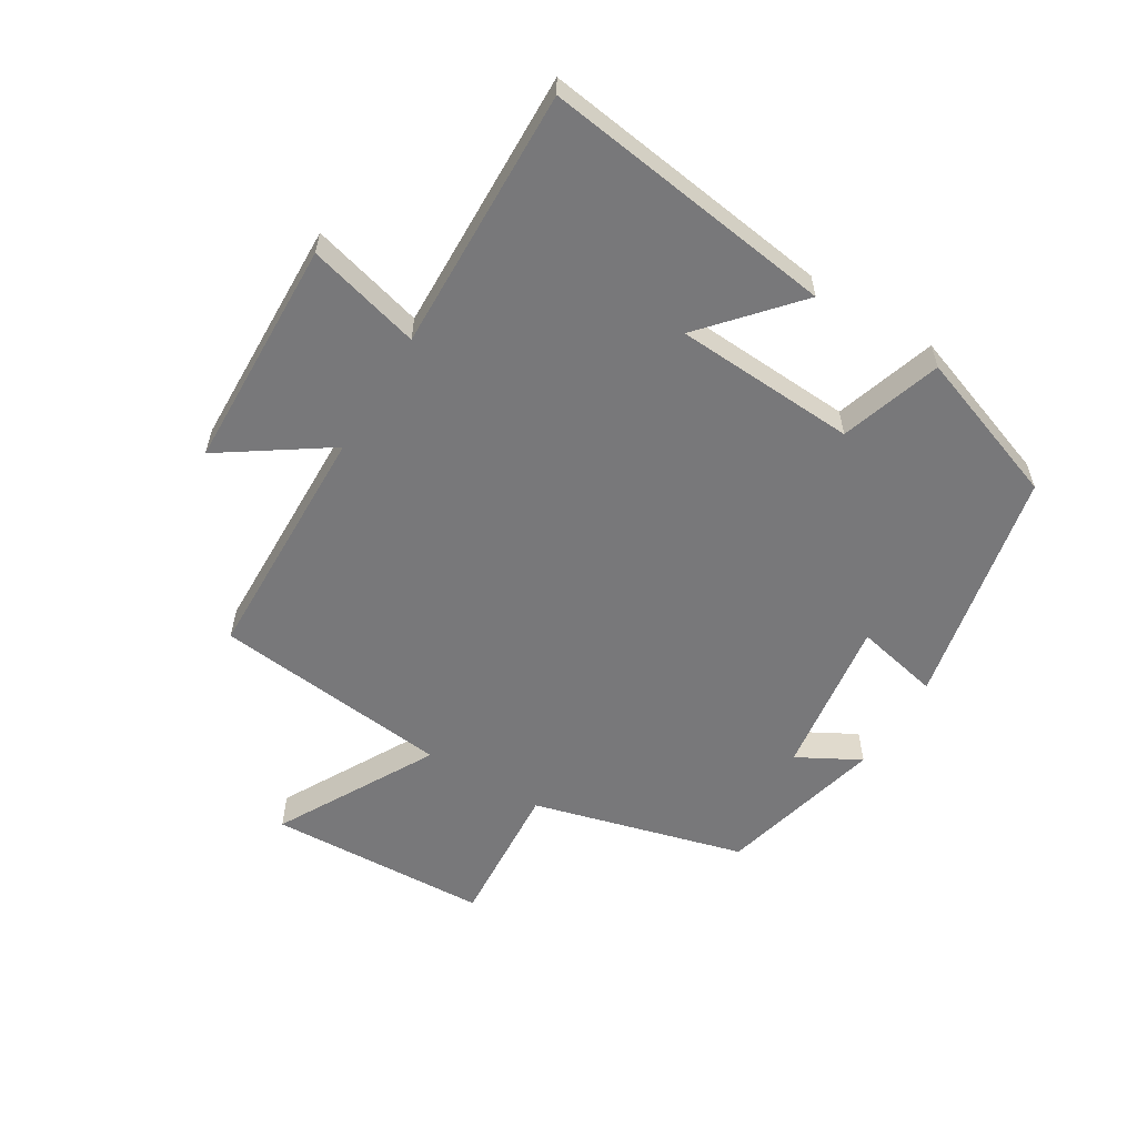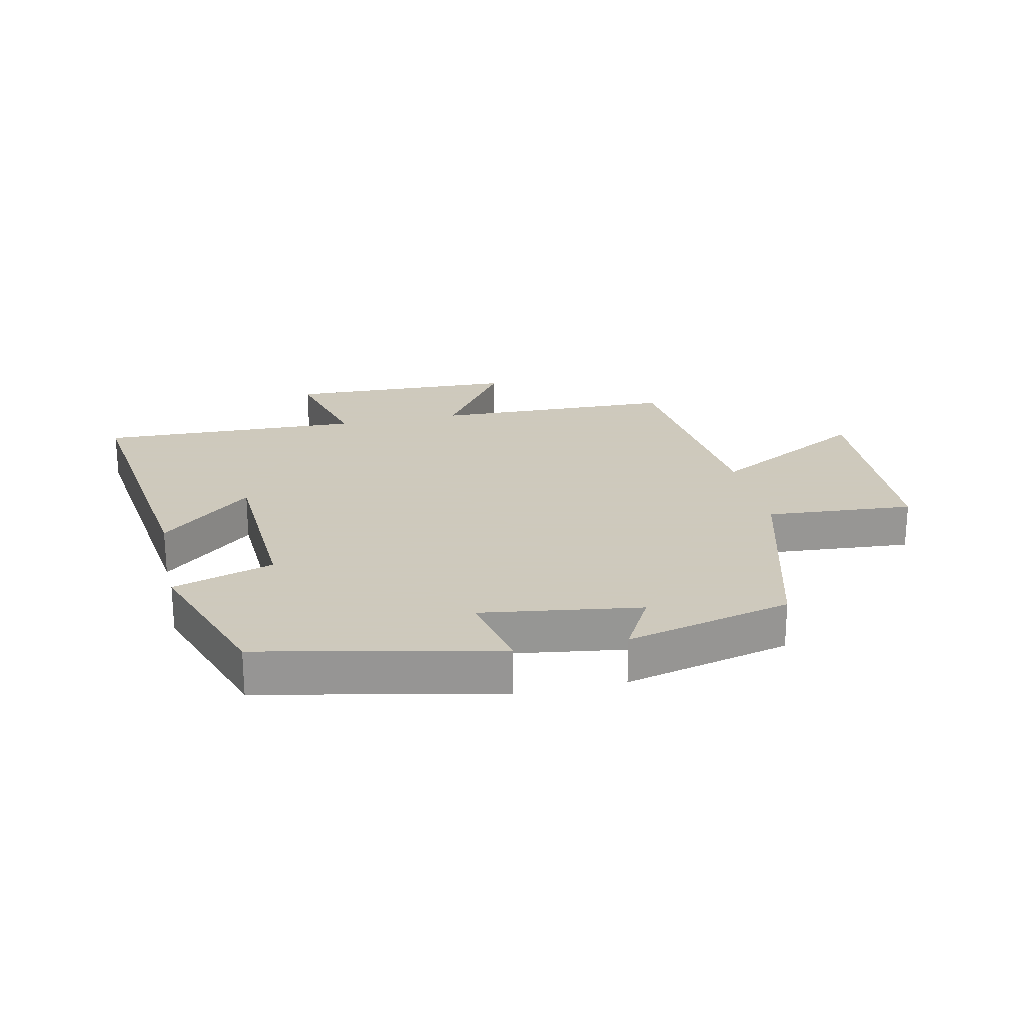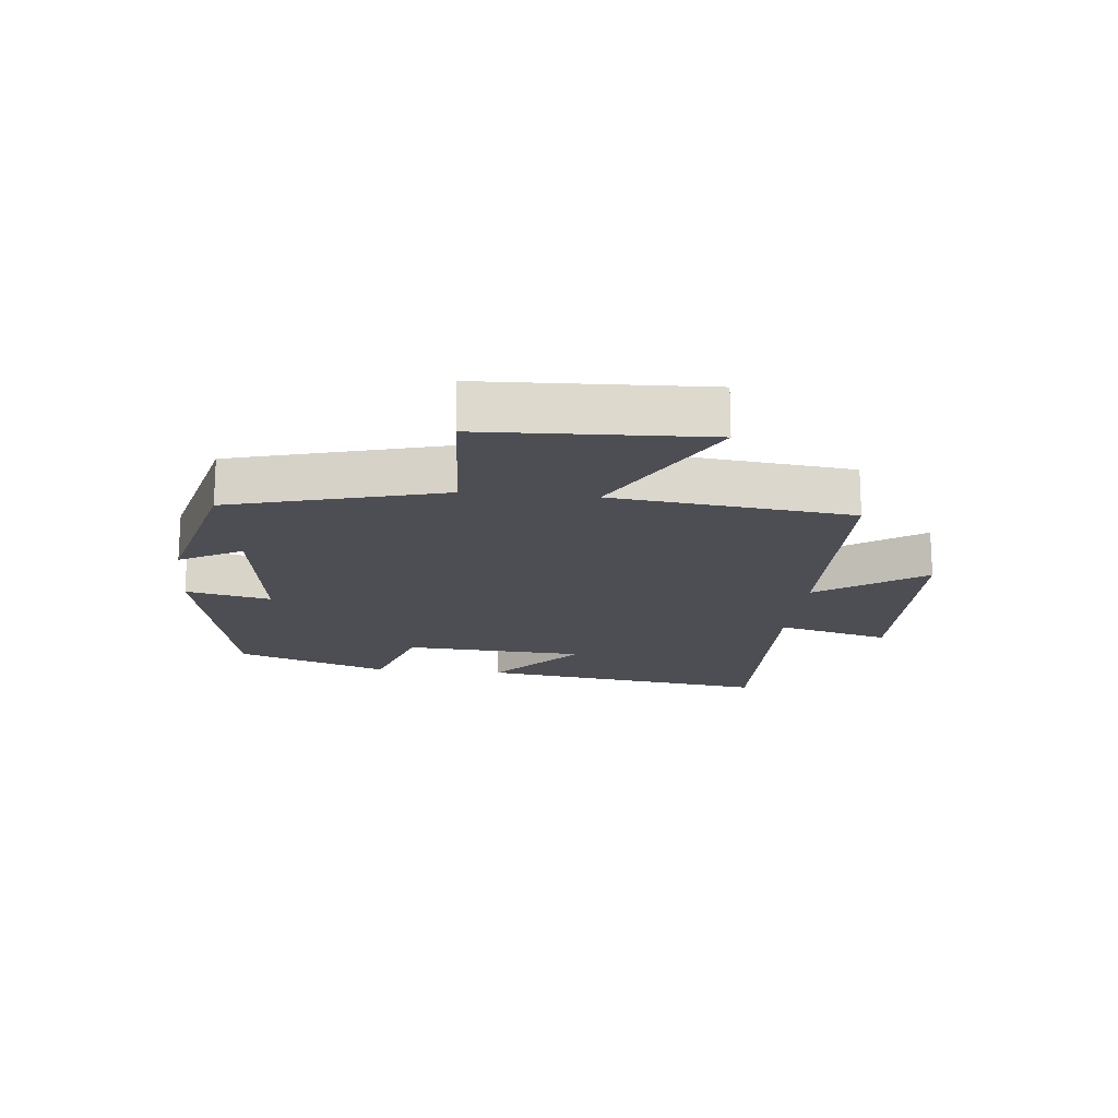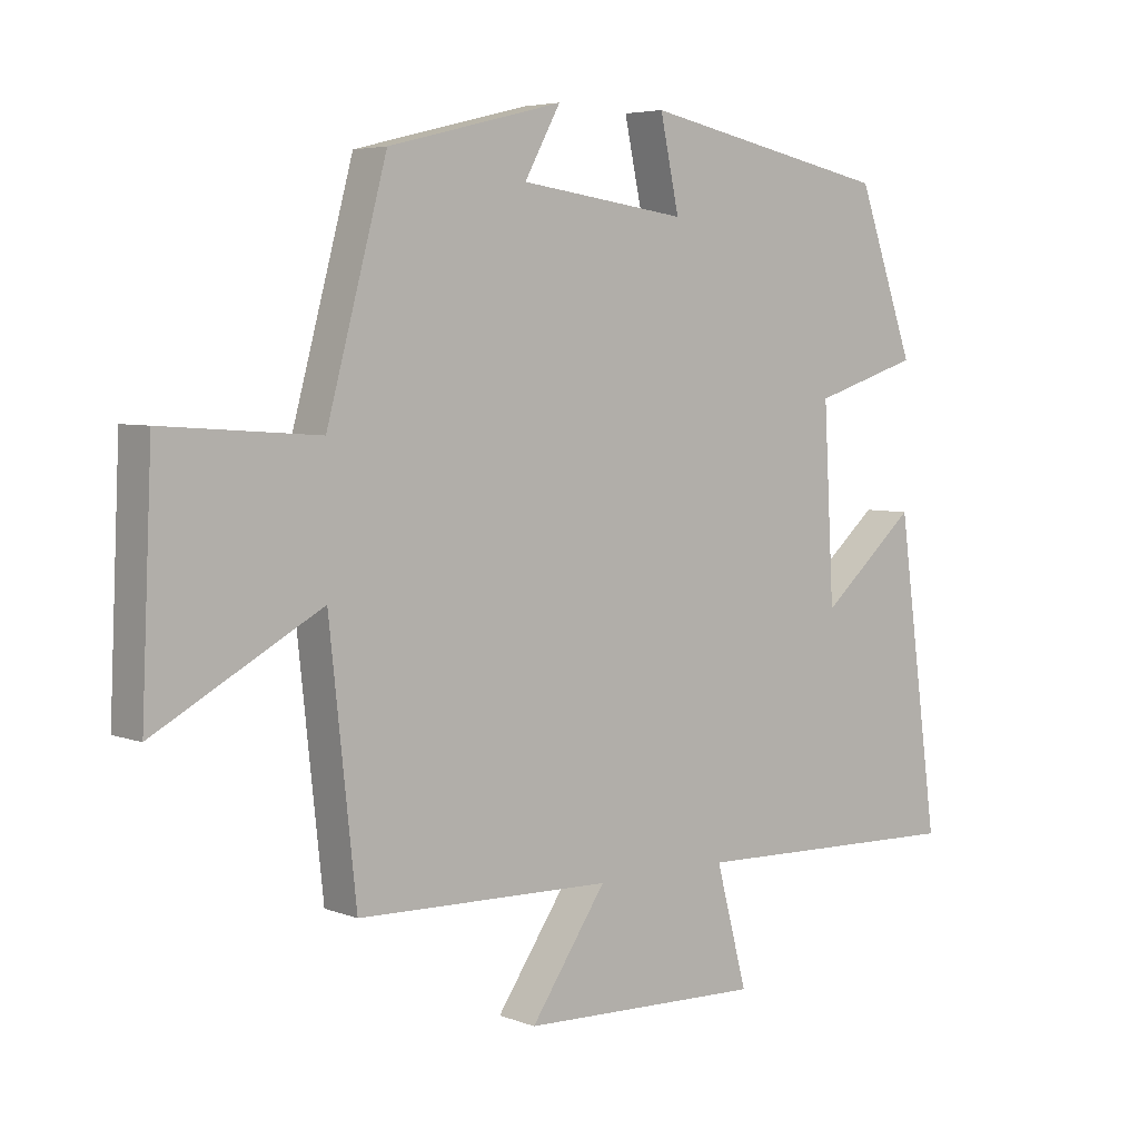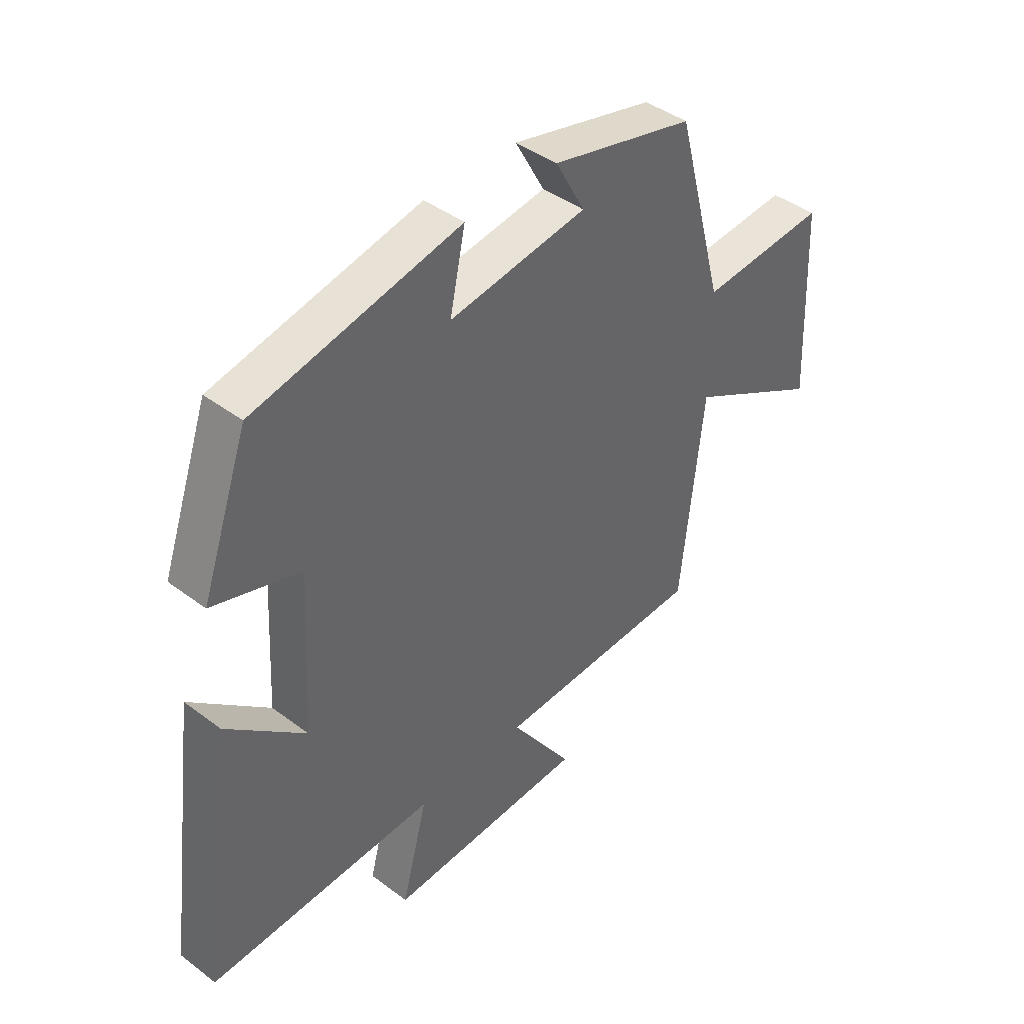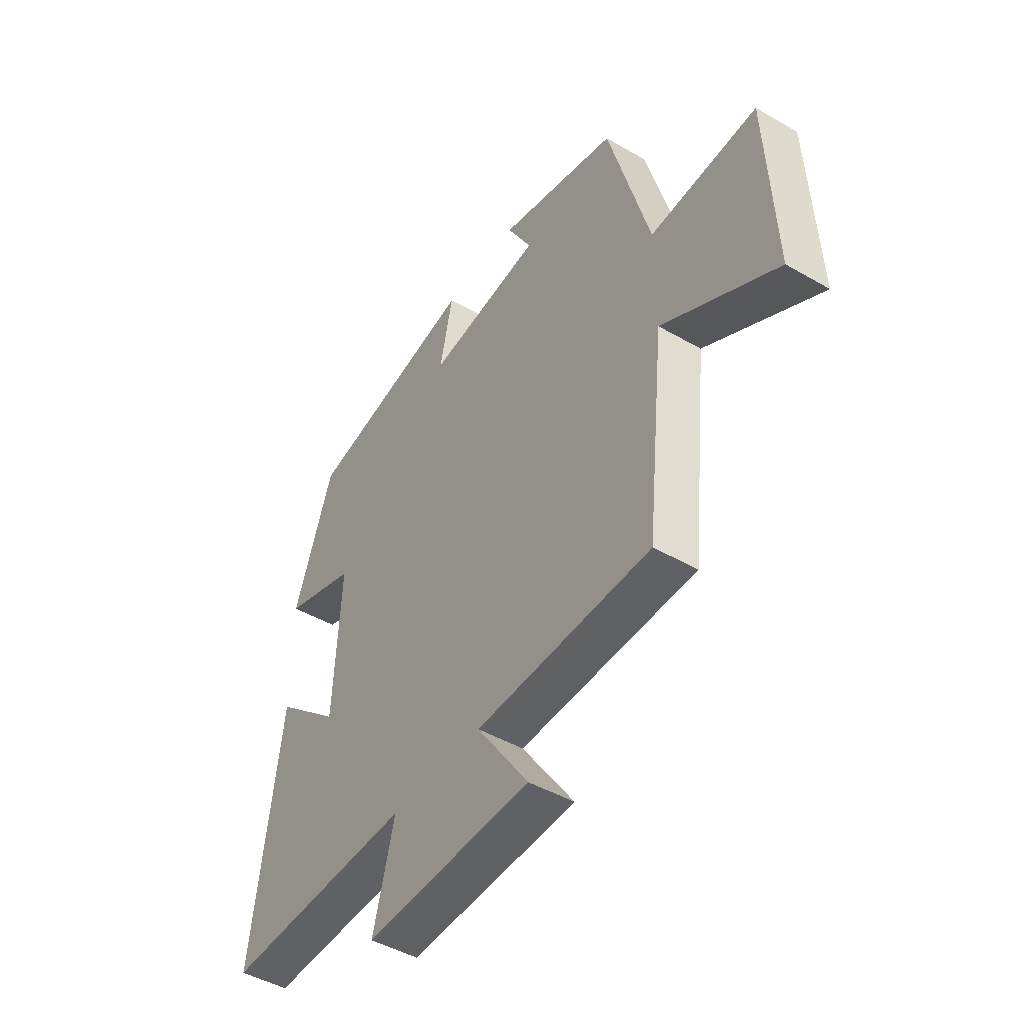
<metadata>
{"format":"obj","ext":"obj","renderer":"f3d","projection":"perspective","resolution":1024,"background":"white","views":[{"elev":-57.5,"azim":-121.4,"up":"+Y"},{"elev":22.6,"azim":-12.2,"up":"+Y"},{"elev":-17.4,"azim":84.0,"up":"+Y"},{"elev":5.1,"azim":139.8,"up":"+Z"},{"elev":42.4,"azim":-48.0,"up":"+Z"},{"elev":-46.2,"azim":56.5,"up":"+Z"}]}
</metadata>
<code>
v -0.413 0.07 0.42
v -0.031 0.07 0.5
v -0.06 0.07 0.364
v 0.196 0.07 0.4
v 0.141 0.07 0.5
v 0.408 0.07 0.434
v 0.5 0.07 0.093
v 0.738 0.07 0.11
v 0.754 0.07 -0.246
v 0.5 0.07 -0.107
v 0.459 0.07 -0.49
v 0.068 0.07 -0.5
v 0.184 0.07 -0.67
v -0.188 0.07 -0.682
v -0.14 0.07 -0.5
v -0.564 0.07 -0.512
v -0.5 0.07 -0.041
v -0.354 0.07 -0.169
v -0.338 0.07 0.123
v -0.5 0.07 0.175
v -0.413 0 0.42
v -0.031 0 0.5
v -0.06 0 0.364
v 0.196 0 0.4
v 0.141 0 0.5
v 0.408 0 0.434
v 0.5 0 0.093
v 0.738 0 0.11
v 0.754 0 -0.246
v 0.5 0 -0.107
v 0.459 0 -0.49
v 0.068 0 -0.5
v 0.184 0 -0.67
v -0.188 0 -0.682
v -0.14 0 -0.5
v -0.564 0 -0.512
v -0.5 0 -0.041
v -0.354 0 -0.169
v -0.338 0 0.123
v -0.5 0 0.175
f 1 2 3
f 20 1 3
f 19 20 3
f 18 19 3 4
f 15 16 17 18
f 15 18 4
f 12 13 14 15
f 12 15 4
f 11 12 4
f 10 11 4
f 7 8 9 10
f 6 7 10
f 5 6 10
f 4 5 10
f 23 22 21
f 23 21 40
f 23 40 39
f 24 23 39 38
f 38 37 36 35
f 24 38 35
f 35 34 33 32
f 24 35 32
f 24 32 31
f 24 31 30
f 30 29 28 27
f 30 27 26
f 30 26 25
f 30 25 24
f 1 21 22 2
f 2 22 23 3
f 3 23 24 4
f 4 24 25 5
f 5 25 26 6
f 6 26 27 7
f 7 27 28 8
f 8 28 29 9
f 9 29 30 10
f 10 30 31 11
f 11 31 32 12
f 12 32 33 13
f 13 33 34 14
f 14 34 35 15
f 15 35 36 16
f 16 36 37 17
f 17 37 38 18
f 18 38 39 19
f 19 39 40 20
f 20 40 21 1

</code>
